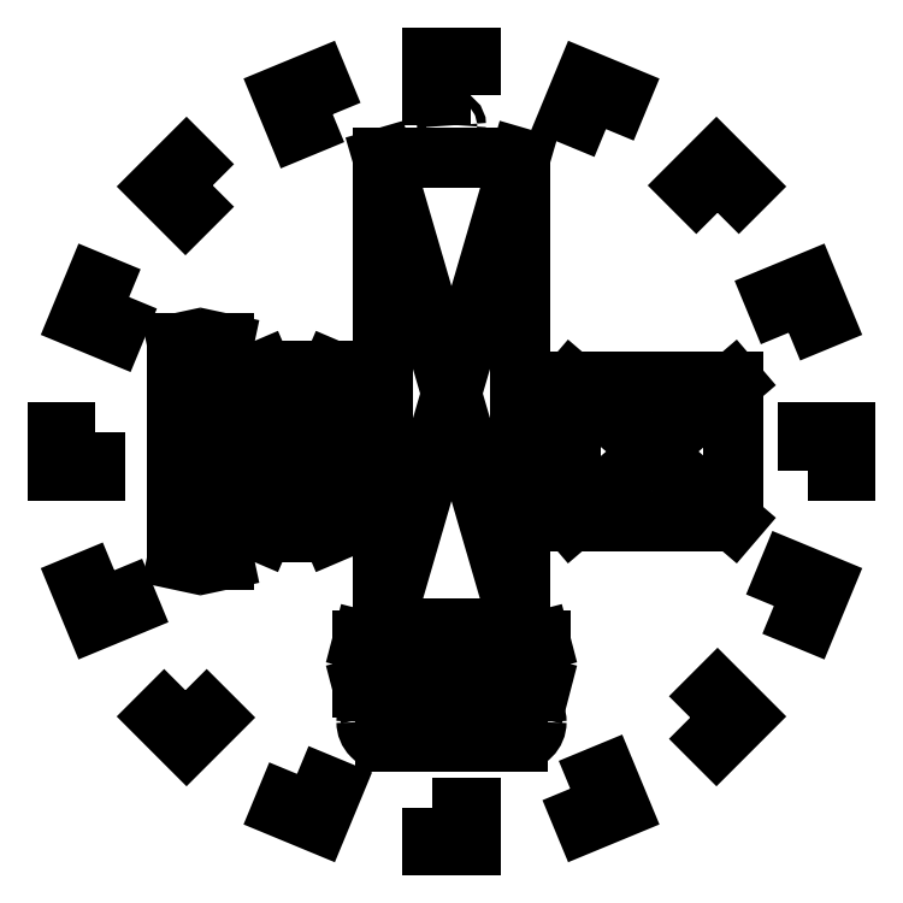
<metadata>
{"format":"dxf","ext":"dxf","renderer":"ezdxf+matplotlib","layout":"modelspace","background":"white","min_lineweight":24,"dpi":150}
</metadata>
<code>
0
SECTION
2
ENTITIES
0
LWPOLYLINE
8
0
90
4
70
1
43
0
10
2.5
20
46.2
10
-2.5
20
46.2
10
-2.5
20
51
10
2.5
20
51
0
LWPOLYLINE
8
0
90
4
70
1
43
0
10
-15.37
20
43.64
10
-19.99
20
41.73
10
-21.83
20
46.16
10
-17.21
20
48.07
0
LWPOLYLINE
8
0
90
4
70
1
43
0
10
-30.9
20
34.44
10
-34.44
20
30.9
10
-37.83
20
34.29
10
-34.29
20
37.83
0
LWPOLYLINE
8
0
90
4
70
1
43
0
10
-41.73
20
19.99
10
-43.64
20
15.37
10
-48.07
20
17.21
10
-46.16
20
21.83
0
LWPOLYLINE
8
0
90
4
70
1
43
0
10
-46.2
20
2.5
10
-46.2
20
-2.5
10
-51
20
-2.5
10
-51
20
2.5
0
LWPOLYLINE
8
0
90
4
70
1
43
0
10
-43.64
20
-15.37
10
-41.73
20
-19.99
10
-46.16
20
-21.83
10
-48.07
20
-17.21
0
LWPOLYLINE
8
0
90
4
70
1
43
0
10
-34.44
20
-30.9
10
-30.9
20
-34.44
10
-34.29
20
-37.83
10
-37.83
20
-34.29
0
LWPOLYLINE
8
0
90
4
70
1
43
0
10
-19.99
20
-41.73
10
-15.37
20
-43.64
10
-17.21
20
-48.07
10
-21.83
20
-46.16
0
LWPOLYLINE
8
0
90
4
70
1
43
0
10
-2.5
20
-46.2
10
2.5
20
-46.2
10
2.5
20
-51
10
-2.5
20
-51
0
LWPOLYLINE
8
0
90
4
70
1
43
0
10
15.37
20
-43.64
10
19.99
20
-41.73
10
21.83
20
-46.16
10
17.21
20
-48.07
0
LWPOLYLINE
8
0
90
4
70
1
43
0
10
30.9
20
-34.44
10
34.44
20
-30.9
10
37.83
20
-34.29
10
34.29
20
-37.83
0
LWPOLYLINE
8
0
90
4
70
1
43
0
10
41.73
20
-19.99
10
43.64
20
-15.37
10
48.07
20
-17.21
10
46.16
20
-21.83
0
LWPOLYLINE
8
0
90
4
70
1
43
0
10
46.2
20
-2.5
10
46.2
20
2.5
10
51
20
2.5
10
51
20
-2.5
0
LWPOLYLINE
8
0
90
4
70
1
43
0
10
43.64
20
15.37
10
41.73
20
19.99
10
46.16
20
21.83
10
48.07
20
17.21
0
LWPOLYLINE
8
0
90
4
70
1
43
0
10
34.44
20
30.9
10
30.9
20
34.44
10
34.29
20
37.83
10
37.83
20
34.29
0
LWPOLYLINE
8
0
90
4
70
1
43
0
10
19.99
20
41.73
10
15.37
20
43.64
10
17.21
20
48.07
10
21.83
20
46.16
0
LWPOLYLINE
8
0
90
4
70
1
43
0
10
8.89
20
37.98
10
-8.89
20
37.98
10
-8.89
20
-22.98
10
8.89
20
-22.98
0
LWPOLYLINE
8
0
90
4
70
1
43
0
10
36.5
20
-9
10
15.5
20
-9
10
15.5
20
9
10
36.5
20
9
0
LWPOLYLINE
8
0
90
4
70
1
43
0
10
-35.5
20
-14
10
-35.5
20
14
10
-29.5
20
14
10
-29.5
20
-14
0
LWPOLYLINE
8
0
90
4
70
1
43
0
10
-15.5
20
-10.5
10
-24.5
20
-10.5
10
-24.5
20
10.5
10
-15.5
20
10.5
0
LWPOLYLINE
8
0
90
4
70
1
43
0
10
11.5
20
-30.5
10
-11.5
20
-30.5
10
-11.5
20
-24.5
10
11.5
20
-24.5
0
LINE
8
0
10
8.5
20
-37.5
30
0
11
-8.5
21
-37.5
31
0
0
LINE
8
0
10
-8.5
20
-32.5
30
0
11
8.5
21
-32.5
31
0
0
ARC
8
0
10
-8.5
20
-35
30
0
40
2.5
210
0
220
-0
230
1
50
90
51
180
0
ARC
8
0
10
-8.5
20
-35
30
0
40
2.5
210
0
220
0
230
1
50
180
51
270
0
ARC
8
0
10
8.5
20
-35
30
0
40
2.5
210
0
220
0
230
1
50
-90
51
0
0
ARC
8
0
10
8.5
20
-35
30
0
40
2.5
210
0
220
-0
230
1
50
0
51
90
0
LINE
8
0
10
-8.89
20
37.98
30
0
11
8.89
21
-22.98
31
0
0
LINE
8
0
10
-8.89
20
-22.98
30
0
11
8.89
21
37.98
31
0
0
LINE
8
0
10
15.5
20
9
30
0
11
36.5
21
-9
31
0
0
LINE
8
0
10
36.5
20
9
30
0
11
15.5
21
-9
31
0
0
LINE
8
0
10
-15.5
20
-10.5
30
0
11
-24.5
21
10.5
31
0
0
LINE
8
0
10
-24.5
20
-10.5
30
0
11
-15.5
21
10.5
31
0
0
LINE
8
0
10
-35.5
20
14
30
0
11
-29.5
21
-14
31
0
0
LINE
8
0
10
-35.5
20
-14
30
0
11
-29.5
21
14
31
0
0
LINE
8
0
10
-11.5
20
-24.5
30
0
11
11.5
21
-30.5
31
0
0
LINE
8
0
10
11.5
20
-24.5
30
0
11
-11.5
21
-30.5
31
0
0
CIRCLE
8
0
10
1.032e-14
20
42.25
30
0
40
0.575
210
0
220
0
230
1
0
ENDSEC
0
EOF

</code>
